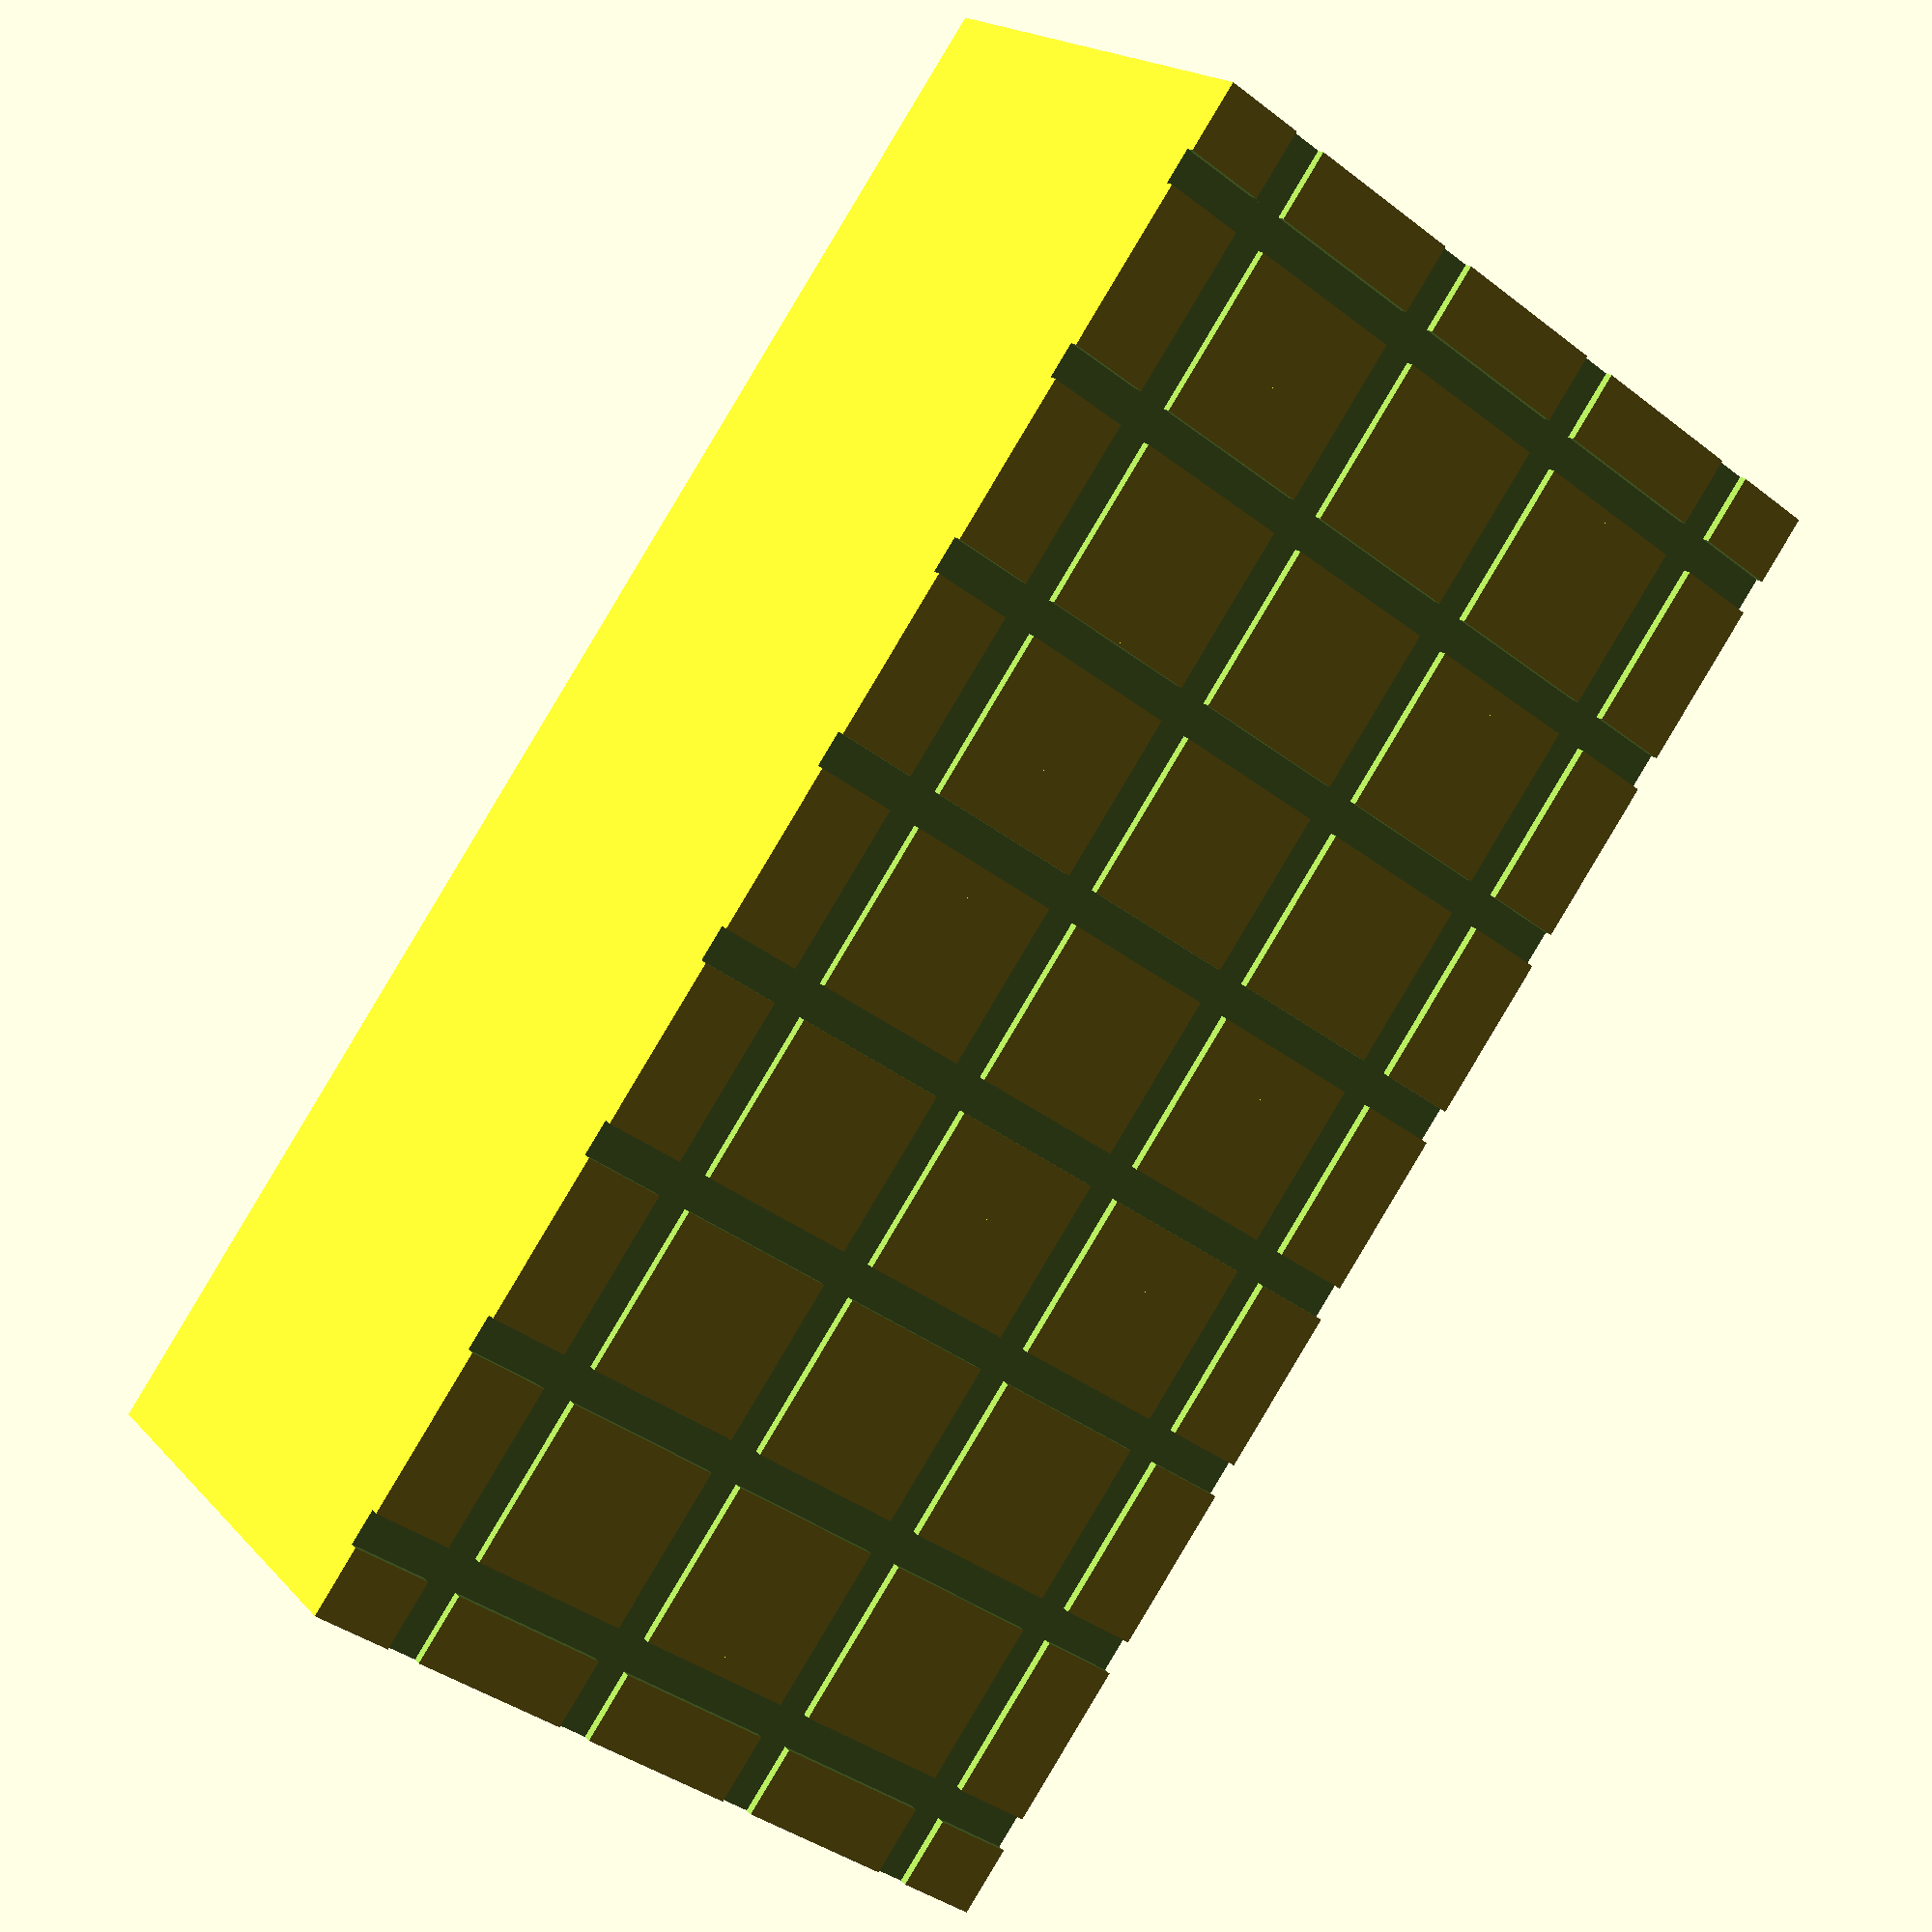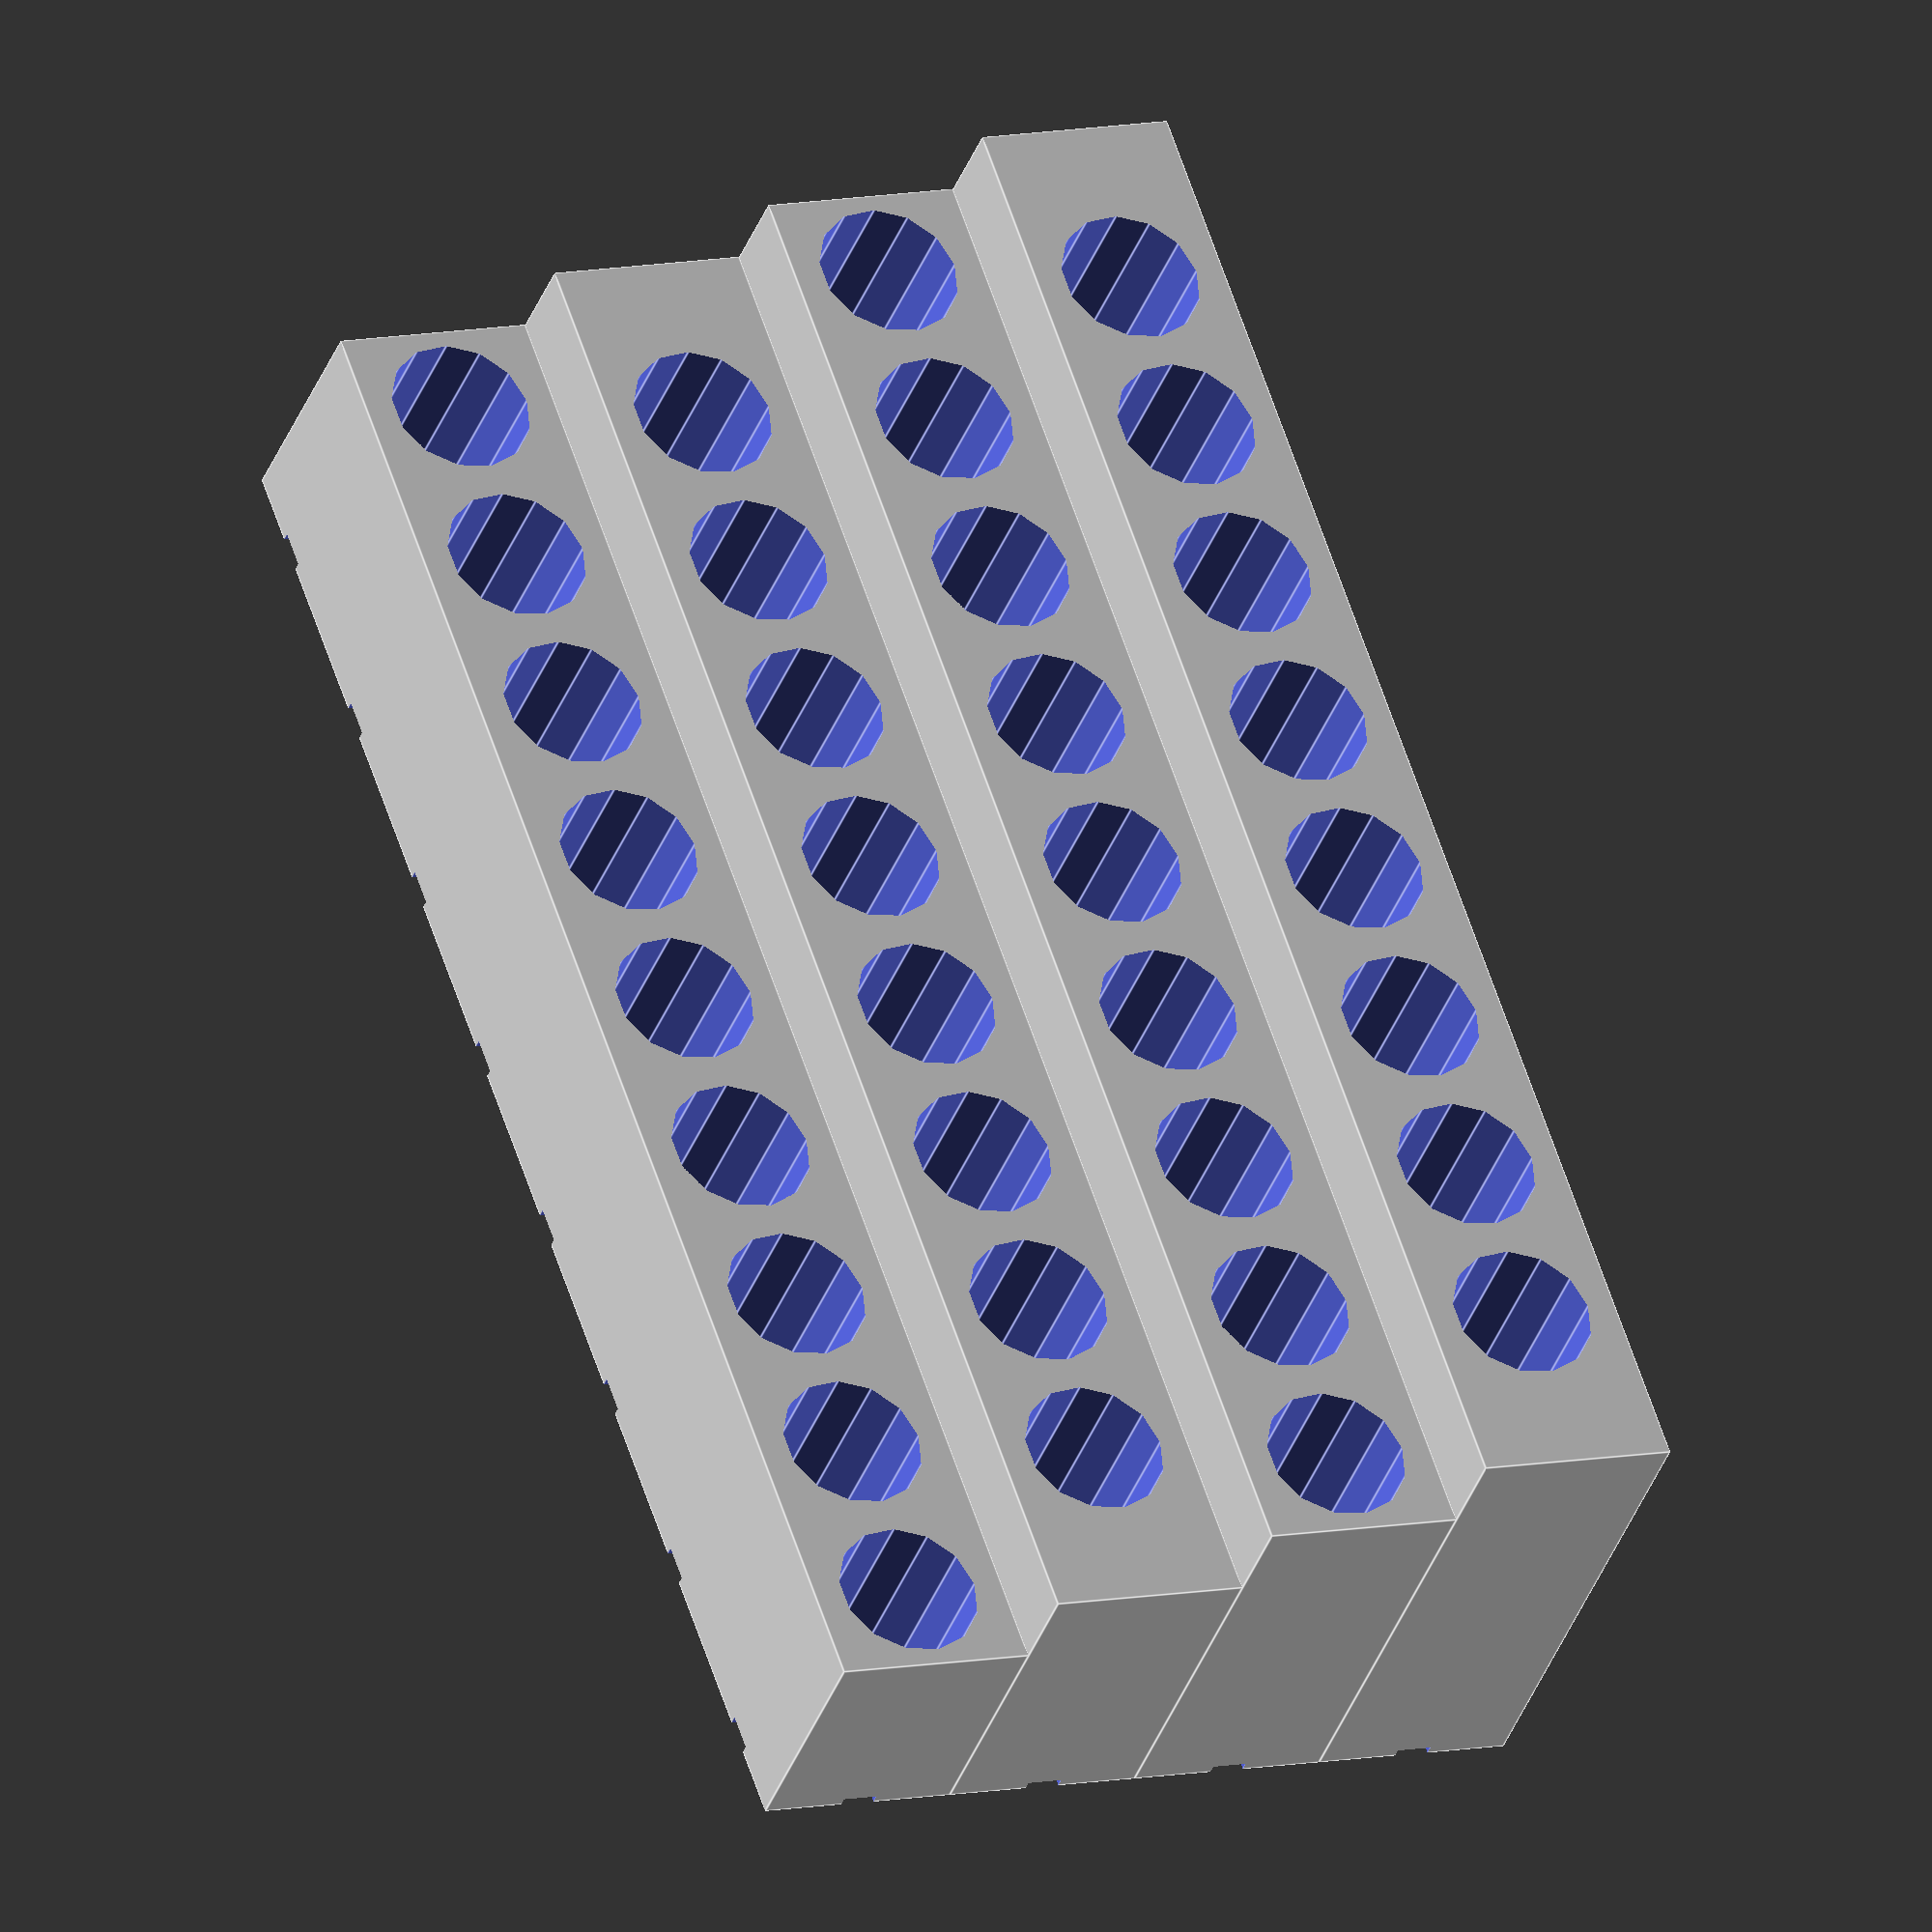
<openscad>
hexDia=7.1;
clr=0.5;

tiers=4;
rPcs=9;

blkD=hexDia*1.6;
blkW=hexDia*1.4;
blkH=hexDia*1.9;
hInc=5;

main();

module main(){
	difference(){
		stack();
		for (r=[0:tiers-1])
			translate([r*blkD+blkD/2,rPcs*blkW/2,0])cube([2,rPcs*blkW+0.1,1],center=true);
		for(c=[0:rPcs-1])
			translate([tiers*blkD/2,c*blkD+blkW/2,0])cube([tiers*blkD+0.1,2,1],center=true);
	}
}

module stack(){
	for (r=[0:tiers-1]){
		difference(){
			translate([blkD*r,0,0])cube([blkD,blkW*rPcs,blkH+hInc*r]);
			translate([r*blkD+blkD/2,0,r*hInc]){
				if (round(r/2)*2==r) {
					row(rPcs);
				}else{
					translate([0,blkW/2,0])row(rPcs-1);
				}
			}
		}
	}
}

module row(pcs){
	for (p=[0:pcs-1]){
		translate([0,p*blkW+blkW/2,3])cylinder(r=hexDia/2+clr, h=blkH);
	}
}


</openscad>
<views>
elev=161.7 azim=144.4 roll=28.1 proj=p view=wireframe
elev=36.9 azim=340.9 roll=341.2 proj=o view=edges
</views>
